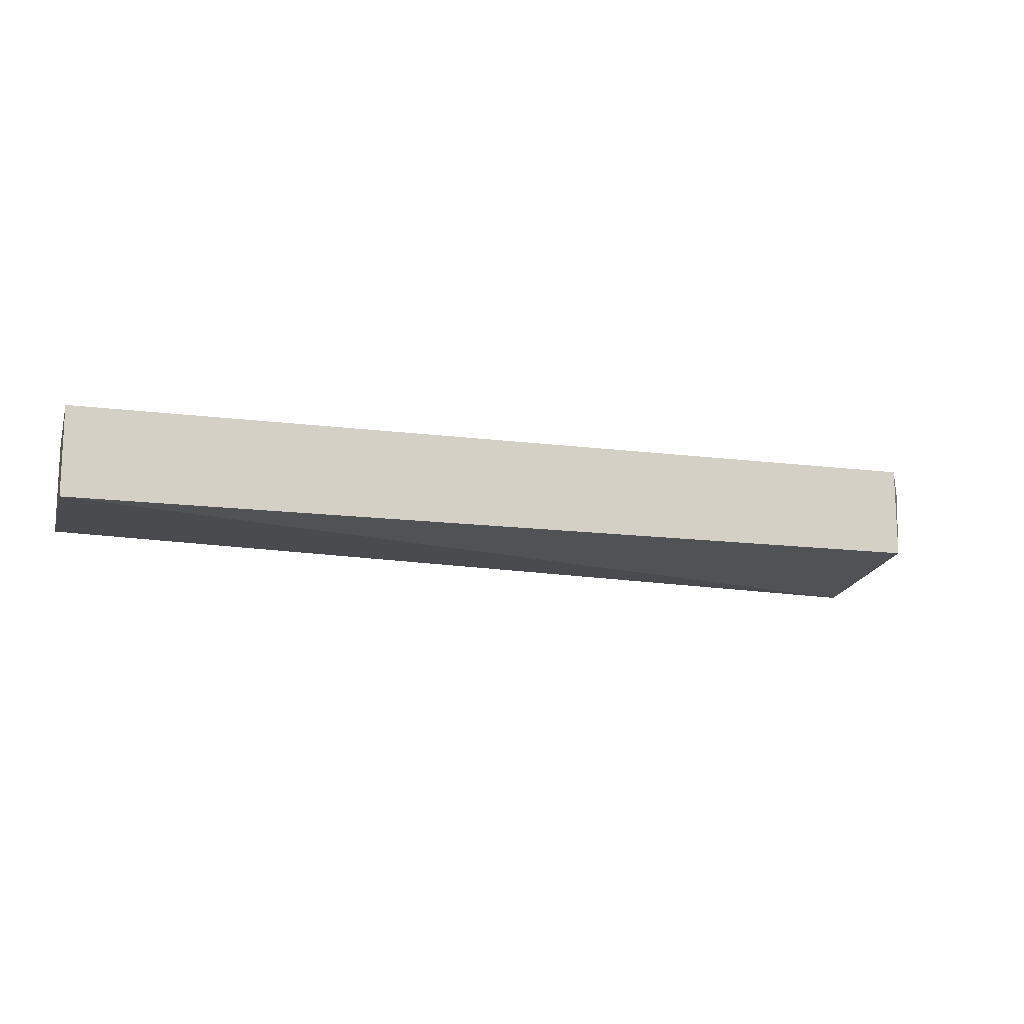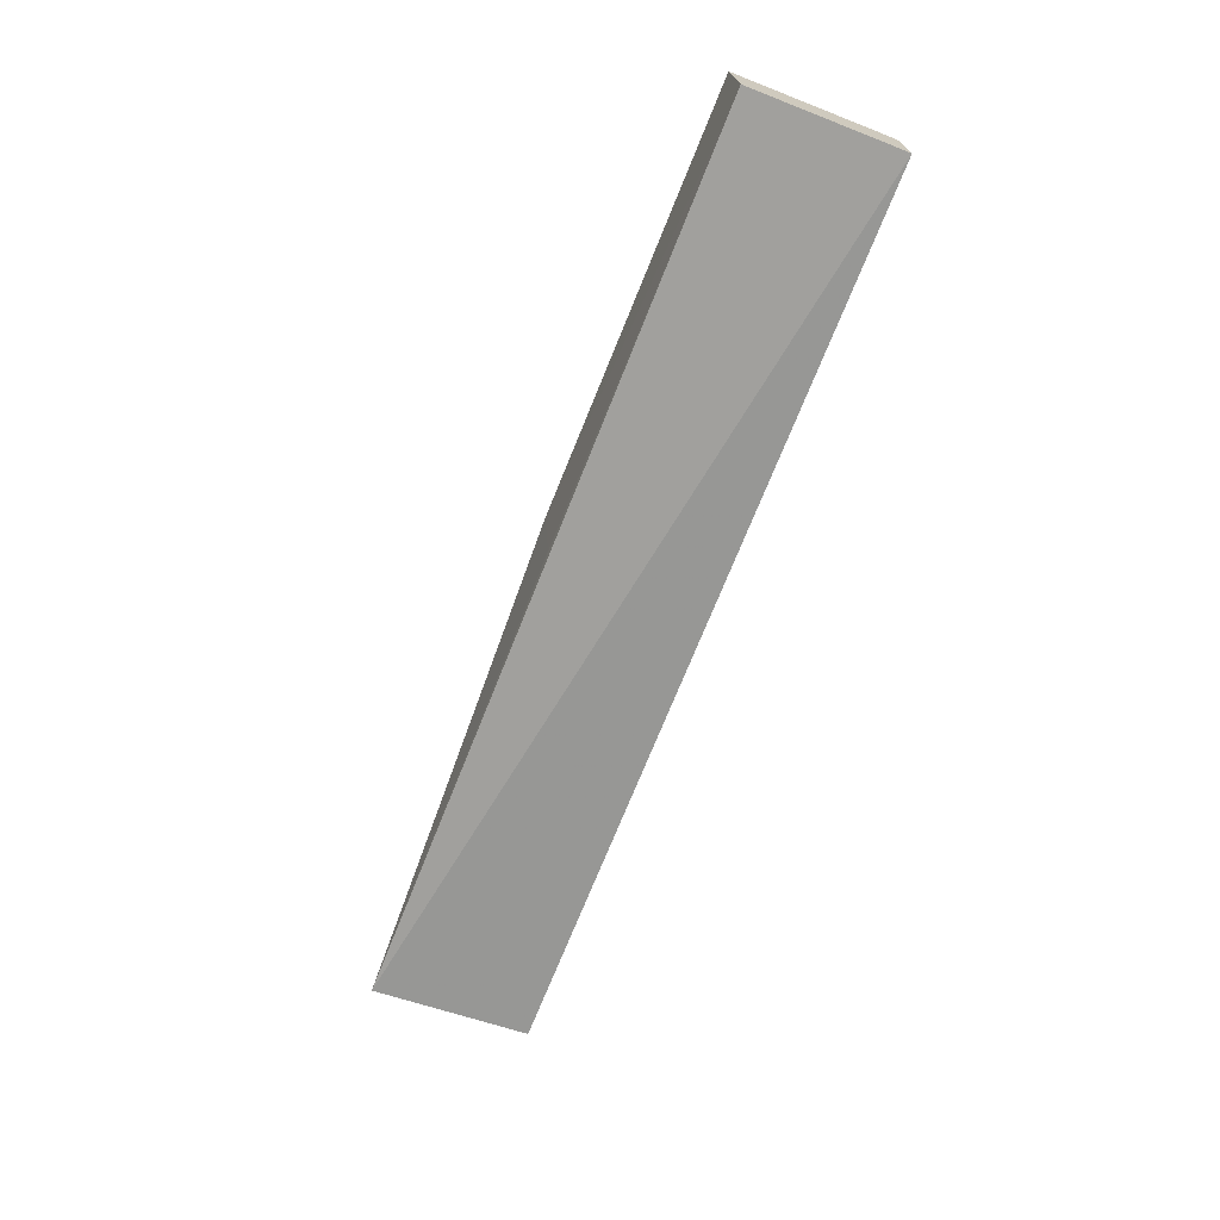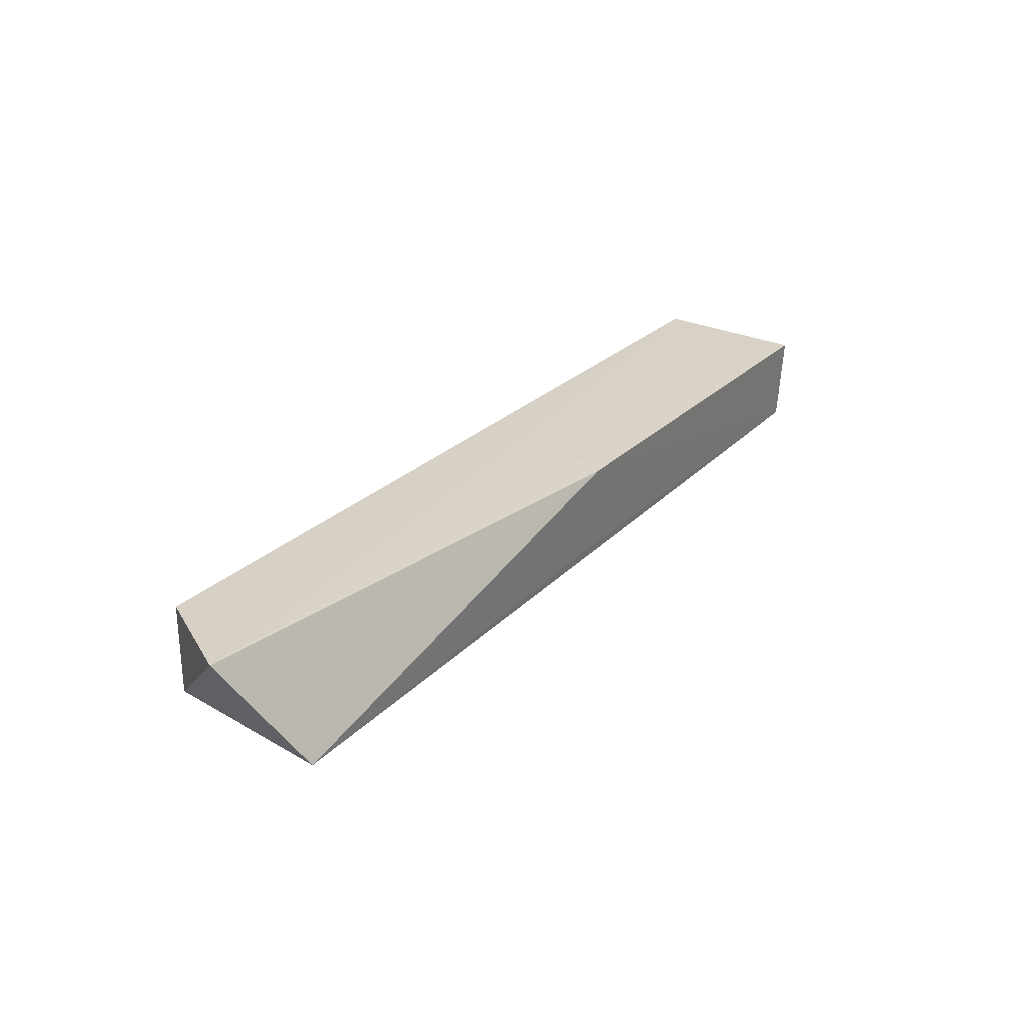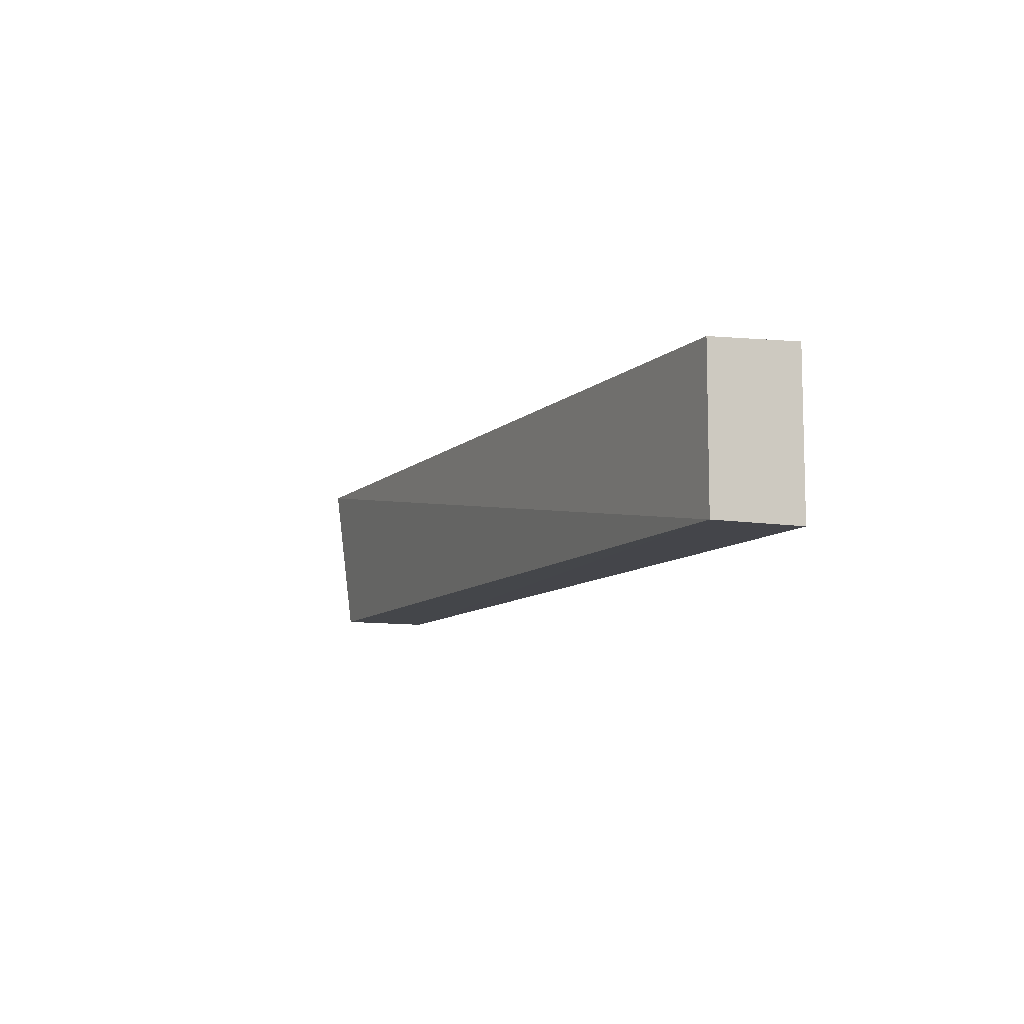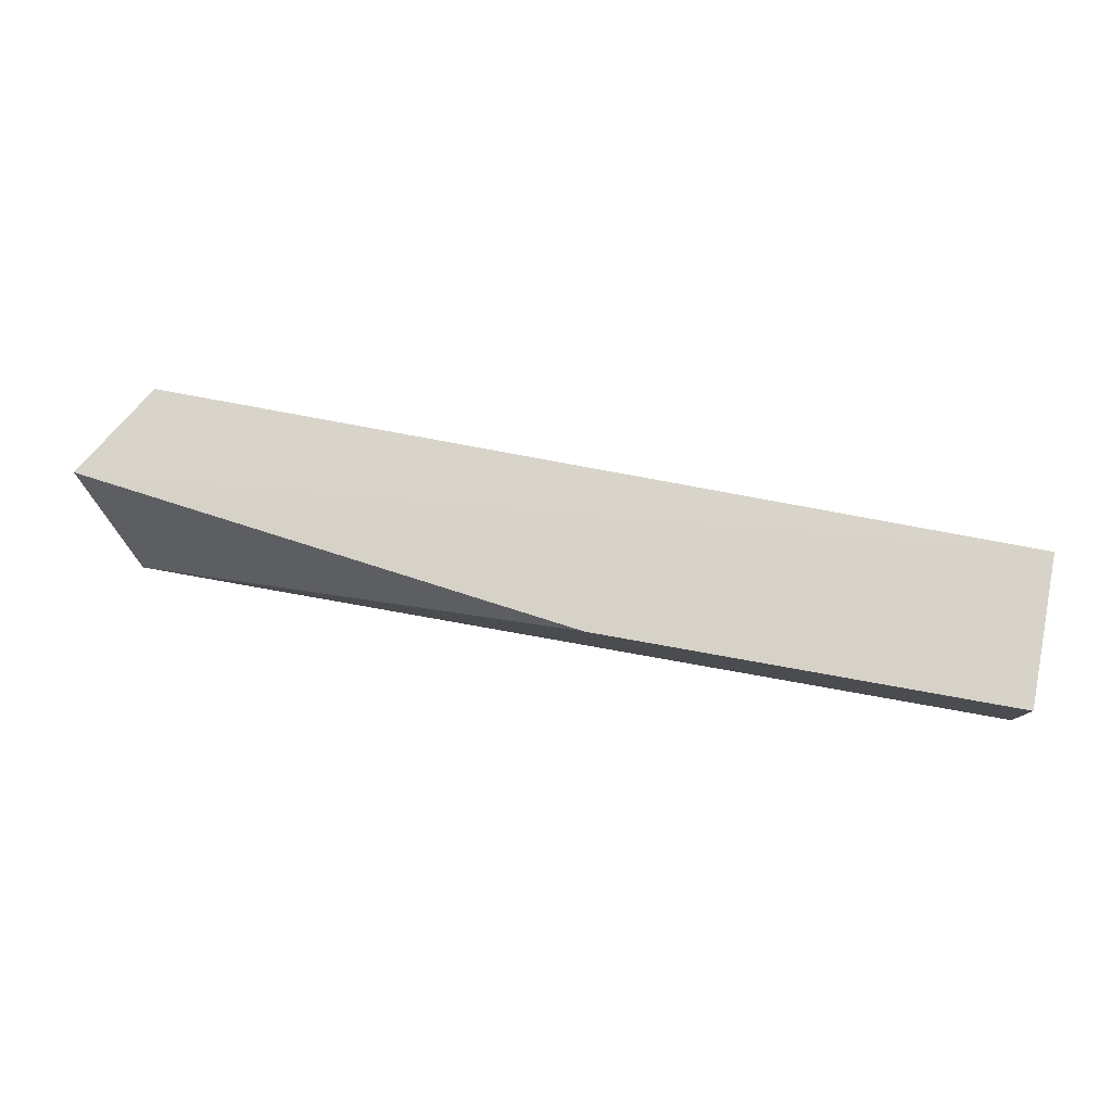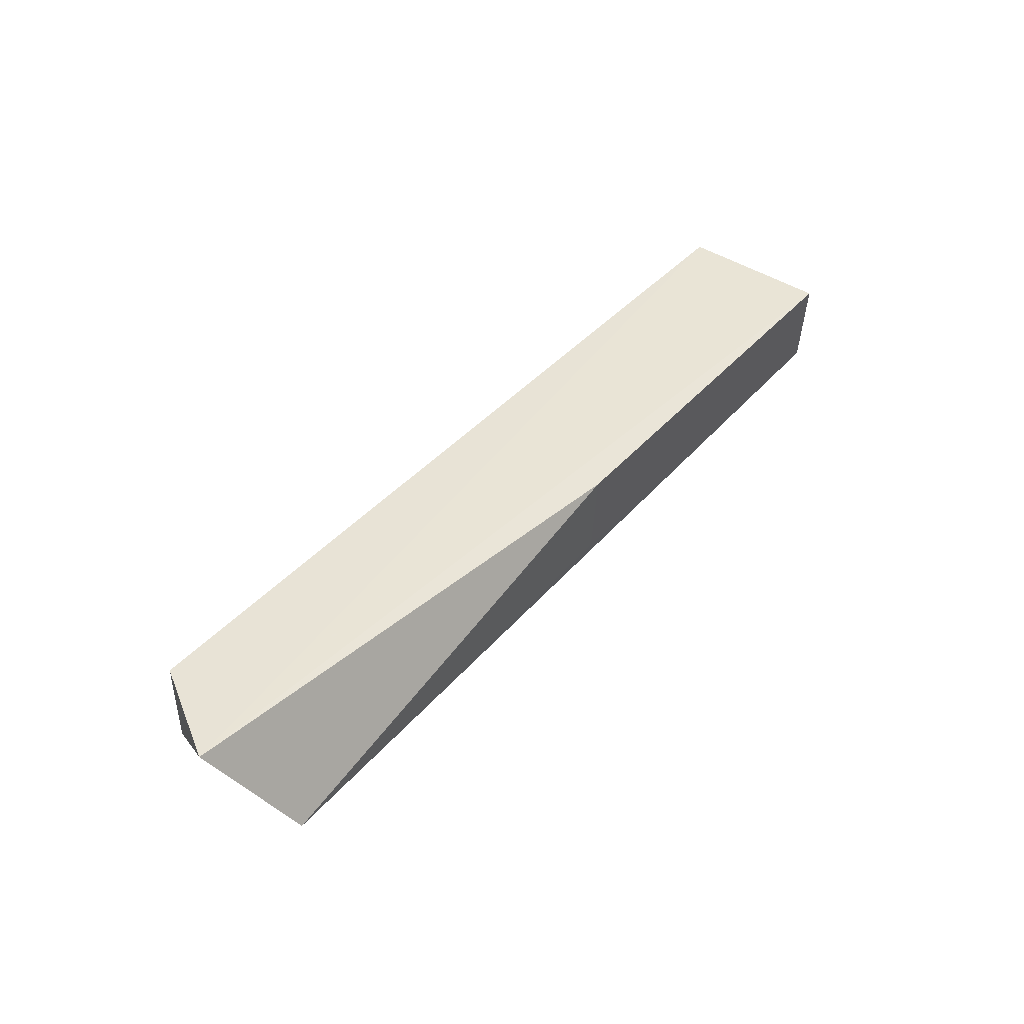
<metadata>
{"format":"obj","ext":"obj","renderer":"f3d","projection":"perspective","resolution":1024,"background":"white","views":[{"elev":-14.0,"azim":164.0,"up":"+Y"},{"elev":-70.3,"azim":68.6,"up":"+Y"},{"elev":27.5,"azim":-54.4,"up":"+Y"},{"elev":-9.5,"azim":66.0,"up":"+Z"},{"elev":76.3,"azim":10.8,"up":"+Y"},{"elev":43.0,"azim":-51.5,"up":"+Y"}]}
</metadata>
<code>
v 0.03947 -0.07123 0.02474
v 0.03947 -0.08511 0.02393
v 0.03951 -0.0713 0.0009335
v -0.09514 -0.0713 0.00117
v -0.09486 -0.08826 0.0248
v -0.1037 -0.071 0.01604
v -0.02553 -0.07127 0.02538
v 0.0395 -0.08515 0.0008908
v -0.09517 -0.08521 0.001133
v -0.02554 -0.08514 0.0245
f 6 1 3
f 6 3 4
f 7 2 1
f 7 6 5
f 7 1 6
f 8 2 5
f 8 1 2
f 8 3 1
f 8 4 3
f 9 6 4
f 9 5 6
f 9 8 5
f 9 4 8
f 10 7 5
f 10 5 2
f 10 2 7

</code>
